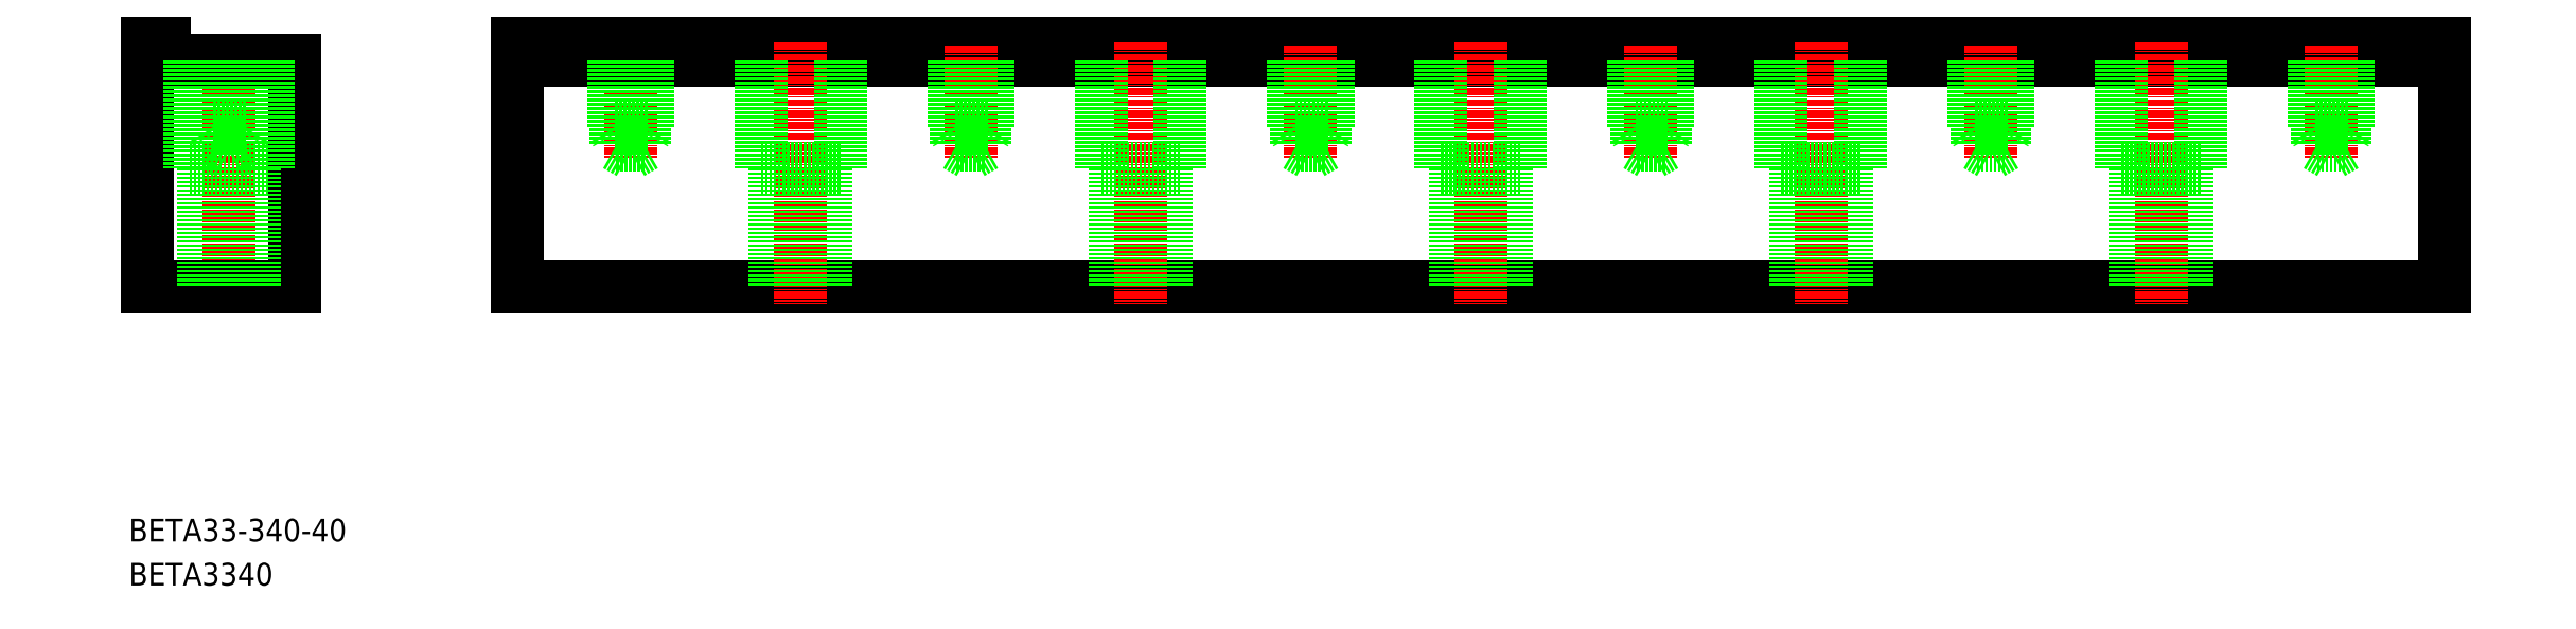
<metadata>
{"format":"dxf","ext":"dxf","renderer":"ezdxf+matplotlib","layout":"modelspace","background":"white","min_lineweight":24,"dpi":150}
</metadata>
<code>
0
SECTION
2
ENTITIES
0
TEXT
8
0
10
42.86
20
48.22
30
0
40
4
1
BETA33-340-40
0
TEXT
8
0
10
42.86
20
40.44
30
0
40
4
1
BETA3340
0
LINE
8
CENTER
10
131.4
20
135.8
30
0
11
131.4
21
116
31
0
0
LINE
8
CENTER
10
60.54
20
136.3
30
0
11
60.54
21
90.18
31
0
0
LINE
8
0
10
46.04
20
93.18
30
0
11
72.04
21
93.18
31
0
0
LINE
8
0
10
49.04
20
136.2
30
0
11
49.04
21
133.2
31
0
0
LINE
8
0
10
46.04
20
136.2
30
0
11
49.04
21
136.2
31
0
0
LINE
8
0
10
46.04
20
136.2
30
0
11
46.04
21
93.18
31
0
0
LINE
8
0
10
49.04
20
133.2
30
0
11
72.04
21
133.2
31
0
0
LINE
8
0
10
72.04
20
133.2
30
0
11
72.04
21
93.18
31
0
0
LINE
8
0
10
111.4
20
136.2
30
0
11
451.4
21
136.2
31
0
0
LINE
8
0
10
111.4
20
133.2
30
0
11
451.4
21
133.2
31
0
0
LINE
8
0
10
111.4
20
93.18
30
0
11
451.4
21
93.18
31
0
0
LINE
8
0
10
451.4
20
136.2
30
0
11
451.4
21
93.18
31
0
0
LINE
8
0
10
111.4
20
136.2
30
0
11
111.4
21
93.18
31
0
0
LINE
8
0
10
67.54
20
133.2
30
0
11
67.54
21
114.2
31
0
0
LINE
8
0
10
53.54
20
114.2
30
0
11
67.54
21
114.2
31
0
0
LINE
8
0
10
65.04
20
114.2
30
0
11
65.04
21
93.18
31
0
0
LINE
8
0
10
56.04
20
114.2
30
0
11
56.04
21
93.18
31
0
0
LINE
8
0
10
53.54
20
133.2
30
0
11
53.54
21
114.2
31
0
0
LINE
8
CENTER
10
191.4
20
135.8
30
0
11
191.4
21
116
31
0
0
LINE
8
CENTER
10
251.4
20
135.8
30
0
11
251.4
21
116
31
0
0
LINE
8
CENTER
10
311.4
20
135.8
30
0
11
311.4
21
116
31
0
0
LINE
8
CENTER
10
371.4
20
135.8
30
0
11
371.4
21
116
31
0
0
LINE
8
CENTER
10
431.4
20
135.8
30
0
11
431.4
21
116
31
0
0
LINE
8
CENTER
10
161.4
20
136.3
30
0
11
161.4
21
90.18
31
0
0
LINE
8
CENTER
10
221.4
20
136.3
30
0
11
221.4
21
90.18
31
0
0
LINE
8
CENTER
10
281.4
20
136.3
30
0
11
281.4
21
90.18
31
0
0
LINE
8
CENTER
10
341.4
20
136.3
30
0
11
341.4
21
90.18
31
0
0
LINE
8
CENTER
10
401.4
20
136.3
30
0
11
401.4
21
90.18
31
0
0
LINE
8
0
10
154.4
20
133.2
30
0
11
154.4
21
114.2
31
0
0
LINE
8
0
10
156.9
20
114.2
30
0
11
156.9
21
93.18
31
0
0
LINE
8
0
10
165.9
20
114.2
30
0
11
165.9
21
93.18
31
0
0
LINE
8
0
10
154.4
20
114.2
30
0
11
168.4
21
114.2
31
0
0
LINE
8
0
10
168.4
20
133.2
30
0
11
168.4
21
114.2
31
0
0
LINE
8
0
10
214.4
20
133.2
30
0
11
214.4
21
114.2
31
0
0
LINE
8
0
10
216.9
20
114.2
30
0
11
216.9
21
93.18
31
0
0
LINE
8
0
10
225.9
20
114.2
30
0
11
225.9
21
93.18
31
0
0
LINE
8
0
10
214.4
20
114.2
30
0
11
228.4
21
114.2
31
0
0
LINE
8
0
10
228.4
20
133.2
30
0
11
228.4
21
114.2
31
0
0
LINE
8
0
10
274.4
20
133.2
30
0
11
274.4
21
114.2
31
0
0
LINE
8
0
10
276.9
20
114.2
30
0
11
276.9
21
93.18
31
0
0
LINE
8
0
10
285.9
20
114.2
30
0
11
285.9
21
93.18
31
0
0
LINE
8
0
10
274.4
20
114.2
30
0
11
288.4
21
114.2
31
0
0
LINE
8
0
10
288.4
20
133.2
30
0
11
288.4
21
114.2
31
0
0
LINE
8
0
10
334.4
20
133.2
30
0
11
334.4
21
114.2
31
0
0
LINE
8
0
10
336.9
20
114.2
30
0
11
336.9
21
93.18
31
0
0
LINE
8
0
10
345.9
20
114.2
30
0
11
345.9
21
93.18
31
0
0
LINE
8
0
10
334.4
20
114.2
30
0
11
348.4
21
114.2
31
0
0
LINE
8
0
10
348.4
20
133.2
30
0
11
348.4
21
114.2
31
0
0
LINE
8
0
10
394.4
20
133.2
30
0
11
394.4
21
114.2
31
0
0
LINE
8
0
10
396.9
20
114.2
30
0
11
396.9
21
93.18
31
0
0
LINE
8
0
10
405.9
20
114.2
30
0
11
405.9
21
93.18
31
0
0
LINE
8
0
10
394.4
20
114.2
30
0
11
408.4
21
114.2
31
0
0
LINE
8
0
10
408.4
20
133.2
30
0
11
408.4
21
114.2
31
0
0
LINE
8
0
10
134.4
20
121.2
30
0
11
133.9
21
120.3
31
0
0
LINE
8
0
10
128.9
20
118.2
30
0
11
131.4
21
116.7
31
0
0
LINE
8
0
10
128.4
20
121.2
30
0
11
128.9
21
120.3
31
0
0
LINE
8
0
10
133.9
20
118.2
30
0
11
131.4
21
116.7
31
0
0
LINE
8
0
10
133.9
20
118.2
30
0
11
128.9
21
118.2
31
0
0
LINE
8
0
10
134.4
20
121.2
30
0
11
128.4
21
121.2
31
0
0
LINE
8
0
10
128.9
20
133.2
30
0
11
128.9
21
118.2
31
0
0
LINE
8
0
10
133.9
20
133.2
30
0
11
133.9
21
118.2
31
0
0
LINE
8
0
10
134.4
20
133.2
30
0
11
134.4
21
121.2
31
0
0
LINE
8
0
10
128.4
20
133.2
30
0
11
128.4
21
121.2
31
0
0
LINE
8
0
10
57.54
20
133.2
30
0
11
57.54
21
121.2
31
0
0
LINE
8
0
10
63.54
20
133.2
30
0
11
63.54
21
121.2
31
0
0
LINE
8
0
10
63.04
20
133.2
30
0
11
63.04
21
118.2
31
0
0
LINE
8
0
10
58.04
20
133.2
30
0
11
58.04
21
118.2
31
0
0
LINE
8
0
10
63.54
20
121.2
30
0
11
57.54
21
121.2
31
0
0
LINE
8
0
10
63.04
20
118.2
30
0
11
58.04
21
118.2
31
0
0
LINE
8
0
10
63.04
20
118.2
30
0
11
60.54
21
116.7
31
0
0
LINE
8
0
10
57.54
20
121.2
30
0
11
58.04
21
120.3
31
0
0
LINE
8
0
10
58.04
20
118.2
30
0
11
60.54
21
116.7
31
0
0
LINE
8
0
10
63.54
20
121.2
30
0
11
63.04
21
120.3
31
0
0
LINE
8
0
10
188.4
20
133.2
30
0
11
188.4
21
121.2
31
0
0
LINE
8
0
10
194.4
20
133.2
30
0
11
194.4
21
121.2
31
0
0
LINE
8
0
10
193.9
20
133.2
30
0
11
193.9
21
118.2
31
0
0
LINE
8
0
10
188.9
20
133.2
30
0
11
188.9
21
118.2
31
0
0
LINE
8
0
10
194.4
20
121.2
30
0
11
188.4
21
121.2
31
0
0
LINE
8
0
10
193.9
20
118.2
30
0
11
188.9
21
118.2
31
0
0
LINE
8
0
10
193.9
20
118.2
30
0
11
191.4
21
116.7
31
0
0
LINE
8
0
10
188.4
20
121.2
30
0
11
188.9
21
120.3
31
0
0
LINE
8
0
10
188.9
20
118.2
30
0
11
191.4
21
116.7
31
0
0
LINE
8
0
10
194.4
20
121.2
30
0
11
193.9
21
120.3
31
0
0
LINE
8
0
10
248.4
20
133.2
30
0
11
248.4
21
121.2
31
0
0
LINE
8
0
10
254.4
20
133.2
30
0
11
254.4
21
121.2
31
0
0
LINE
8
0
10
253.9
20
133.2
30
0
11
253.9
21
118.2
31
0
0
LINE
8
0
10
248.9
20
133.2
30
0
11
248.9
21
118.2
31
0
0
LINE
8
0
10
254.4
20
121.2
30
0
11
248.4
21
121.2
31
0
0
LINE
8
0
10
253.9
20
118.2
30
0
11
248.9
21
118.2
31
0
0
LINE
8
0
10
253.9
20
118.2
30
0
11
251.4
21
116.7
31
0
0
LINE
8
0
10
248.4
20
121.2
30
0
11
248.9
21
120.3
31
0
0
LINE
8
0
10
248.9
20
118.2
30
0
11
251.4
21
116.7
31
0
0
LINE
8
0
10
254.4
20
121.2
30
0
11
253.9
21
120.3
31
0
0
LINE
8
0
10
308.4
20
133.2
30
0
11
308.4
21
121.2
31
0
0
LINE
8
0
10
314.4
20
133.2
30
0
11
314.4
21
121.2
31
0
0
LINE
8
0
10
313.9
20
133.2
30
0
11
313.9
21
118.2
31
0
0
LINE
8
0
10
308.9
20
133.2
30
0
11
308.9
21
118.2
31
0
0
LINE
8
0
10
314.4
20
121.2
30
0
11
308.4
21
121.2
31
0
0
LINE
8
0
10
313.9
20
118.2
30
0
11
308.9
21
118.2
31
0
0
LINE
8
0
10
313.9
20
118.2
30
0
11
311.4
21
116.7
31
0
0
LINE
8
0
10
308.4
20
121.2
30
0
11
308.9
21
120.3
31
0
0
LINE
8
0
10
308.9
20
118.2
30
0
11
311.4
21
116.7
31
0
0
LINE
8
0
10
314.4
20
121.2
30
0
11
313.9
21
120.3
31
0
0
LINE
8
0
10
368.4
20
133.2
30
0
11
368.4
21
121.2
31
0
0
LINE
8
0
10
374.4
20
133.2
30
0
11
374.4
21
121.2
31
0
0
LINE
8
0
10
373.9
20
133.2
30
0
11
373.9
21
118.2
31
0
0
LINE
8
0
10
368.9
20
133.2
30
0
11
368.9
21
118.2
31
0
0
LINE
8
0
10
374.4
20
121.2
30
0
11
368.4
21
121.2
31
0
0
LINE
8
0
10
373.9
20
118.2
30
0
11
368.9
21
118.2
31
0
0
LINE
8
0
10
373.9
20
118.2
30
0
11
371.4
21
116.7
31
0
0
LINE
8
0
10
368.4
20
121.2
30
0
11
368.9
21
120.3
31
0
0
LINE
8
0
10
368.9
20
118.2
30
0
11
371.4
21
116.7
31
0
0
LINE
8
0
10
374.4
20
121.2
30
0
11
373.9
21
120.3
31
0
0
LINE
8
0
10
428.4
20
133.2
30
0
11
428.4
21
121.2
31
0
0
LINE
8
0
10
434.4
20
133.2
30
0
11
434.4
21
121.2
31
0
0
LINE
8
0
10
433.9
20
133.2
30
0
11
433.9
21
118.2
31
0
0
LINE
8
0
10
428.9
20
133.2
30
0
11
428.9
21
118.2
31
0
0
LINE
8
0
10
434.4
20
121.2
30
0
11
428.4
21
121.2
31
0
0
LINE
8
0
10
433.9
20
118.2
30
0
11
428.9
21
118.2
31
0
0
LINE
8
0
10
433.9
20
118.2
30
0
11
431.4
21
116.7
31
0
0
LINE
8
0
10
428.4
20
121.2
30
0
11
428.9
21
120.3
31
0
0
LINE
8
0
10
428.9
20
118.2
30
0
11
431.4
21
116.7
31
0
0
LINE
8
0
10
434.4
20
121.2
30
0
11
433.9
21
120.3
31
0
0
ENDSEC
0
EOF

</code>
